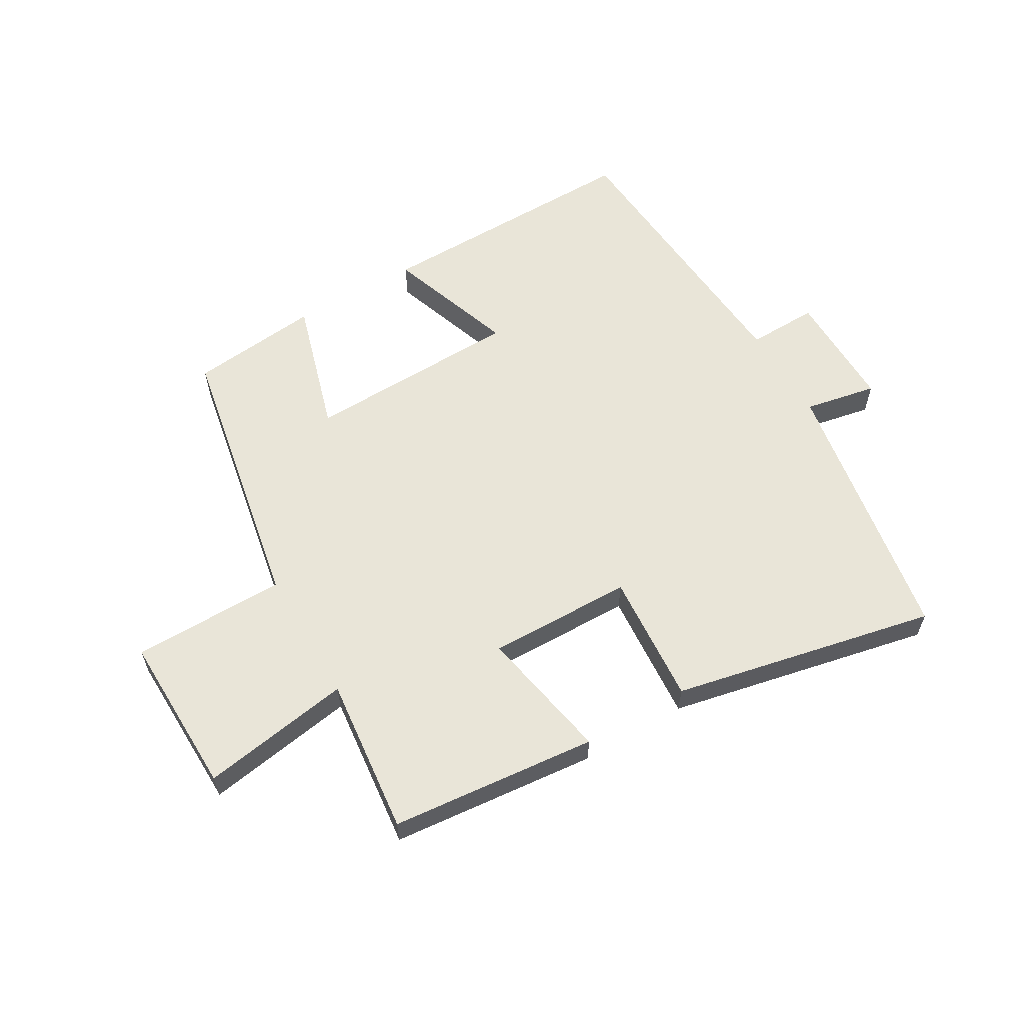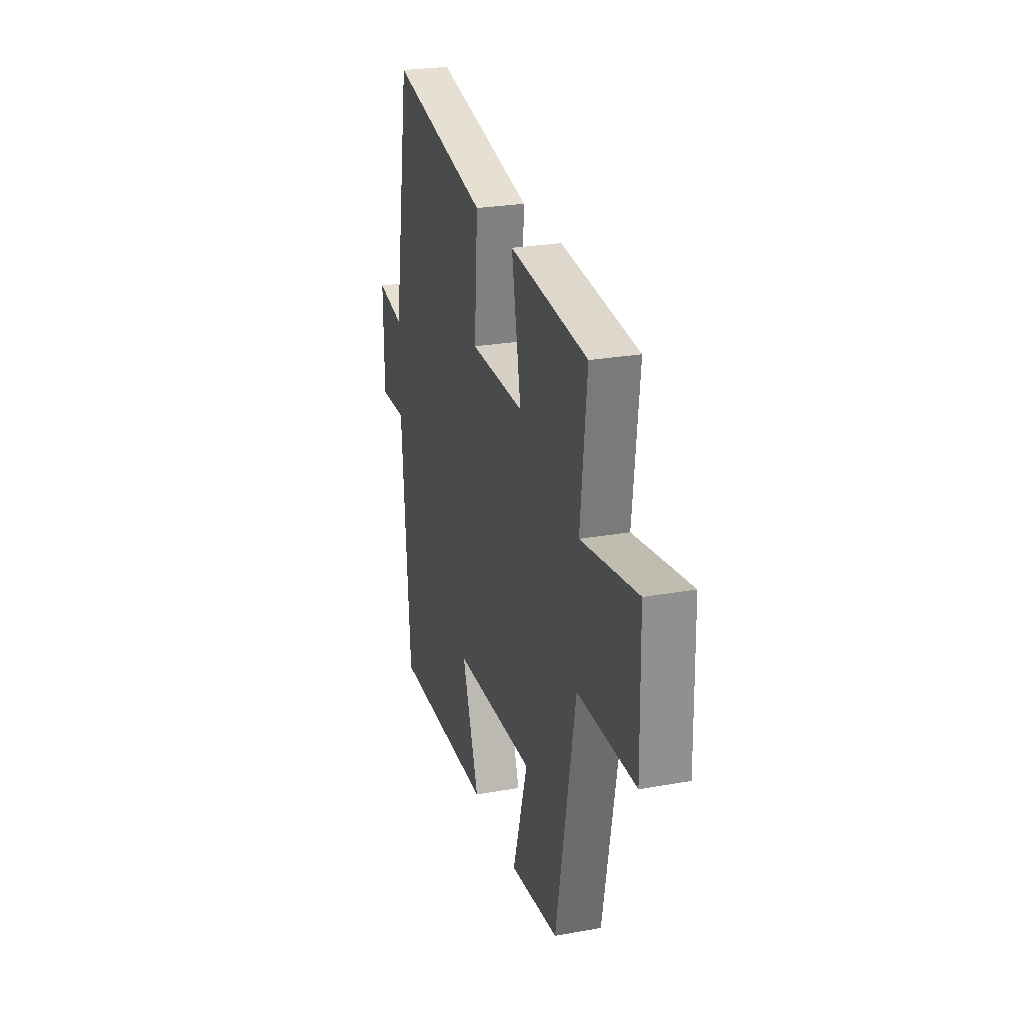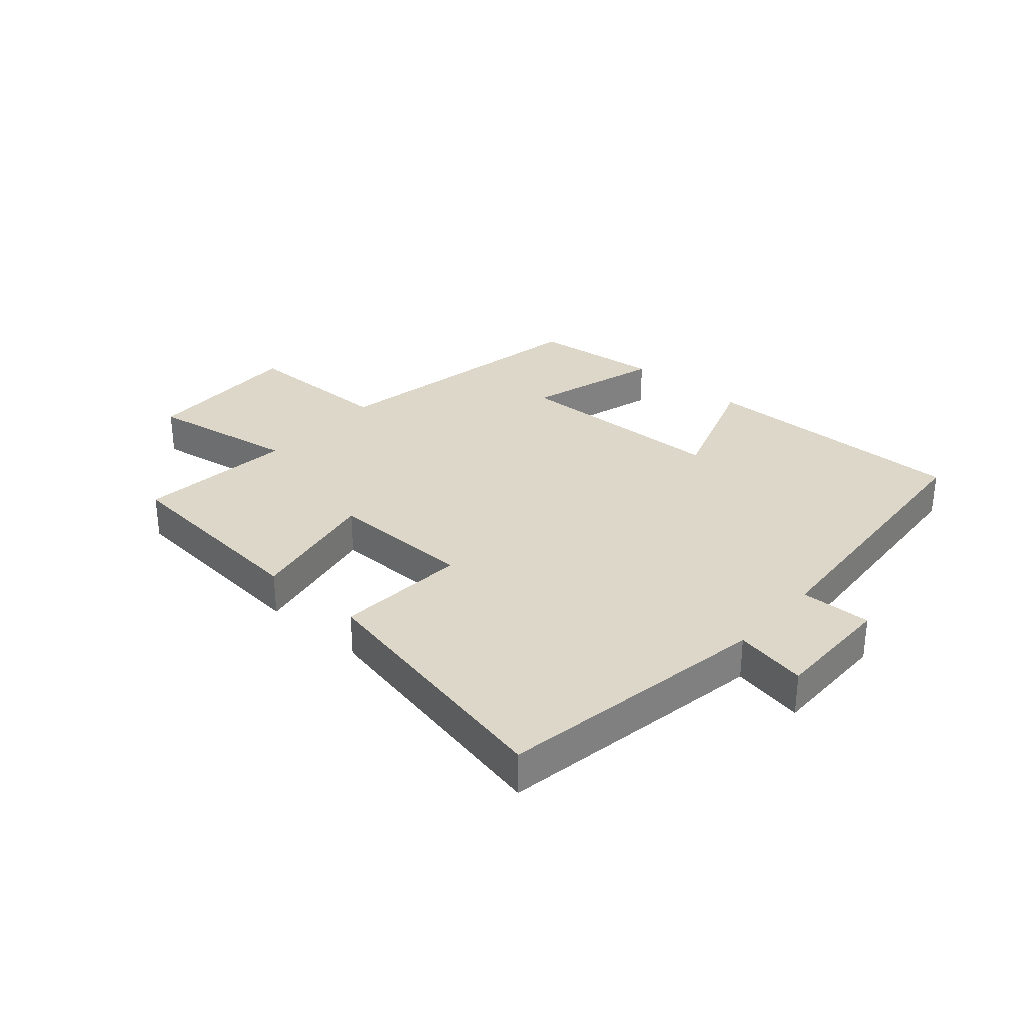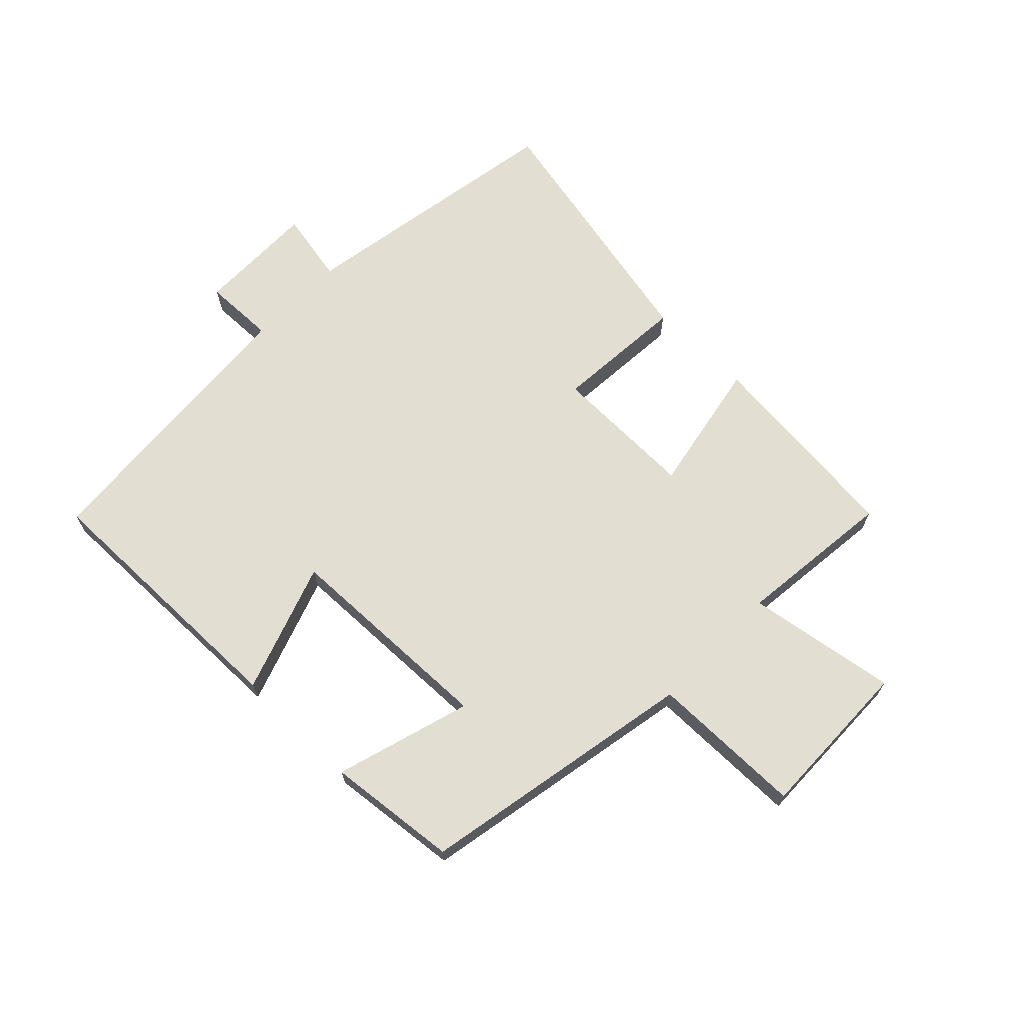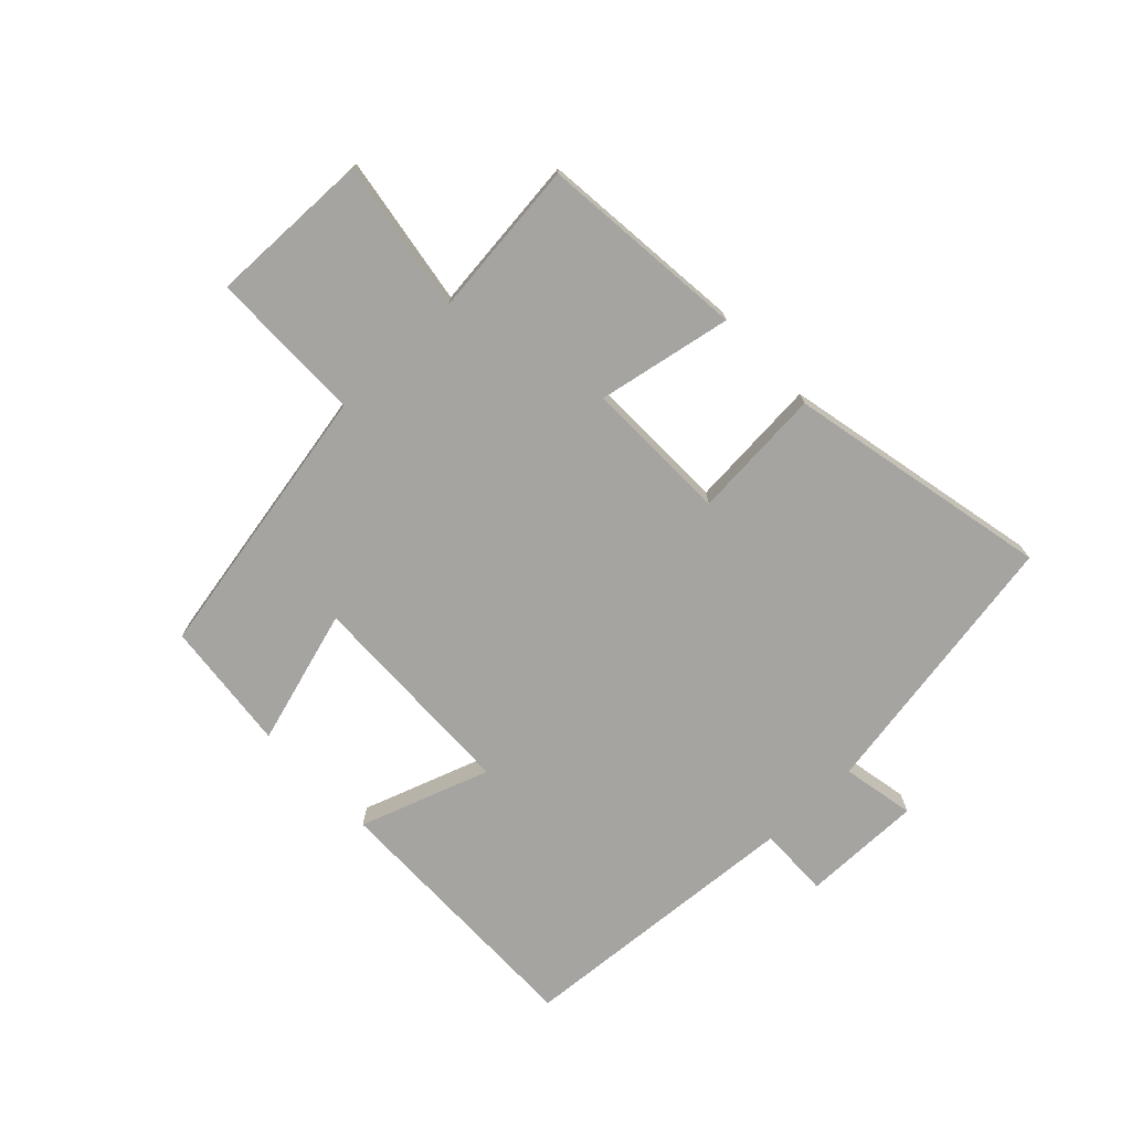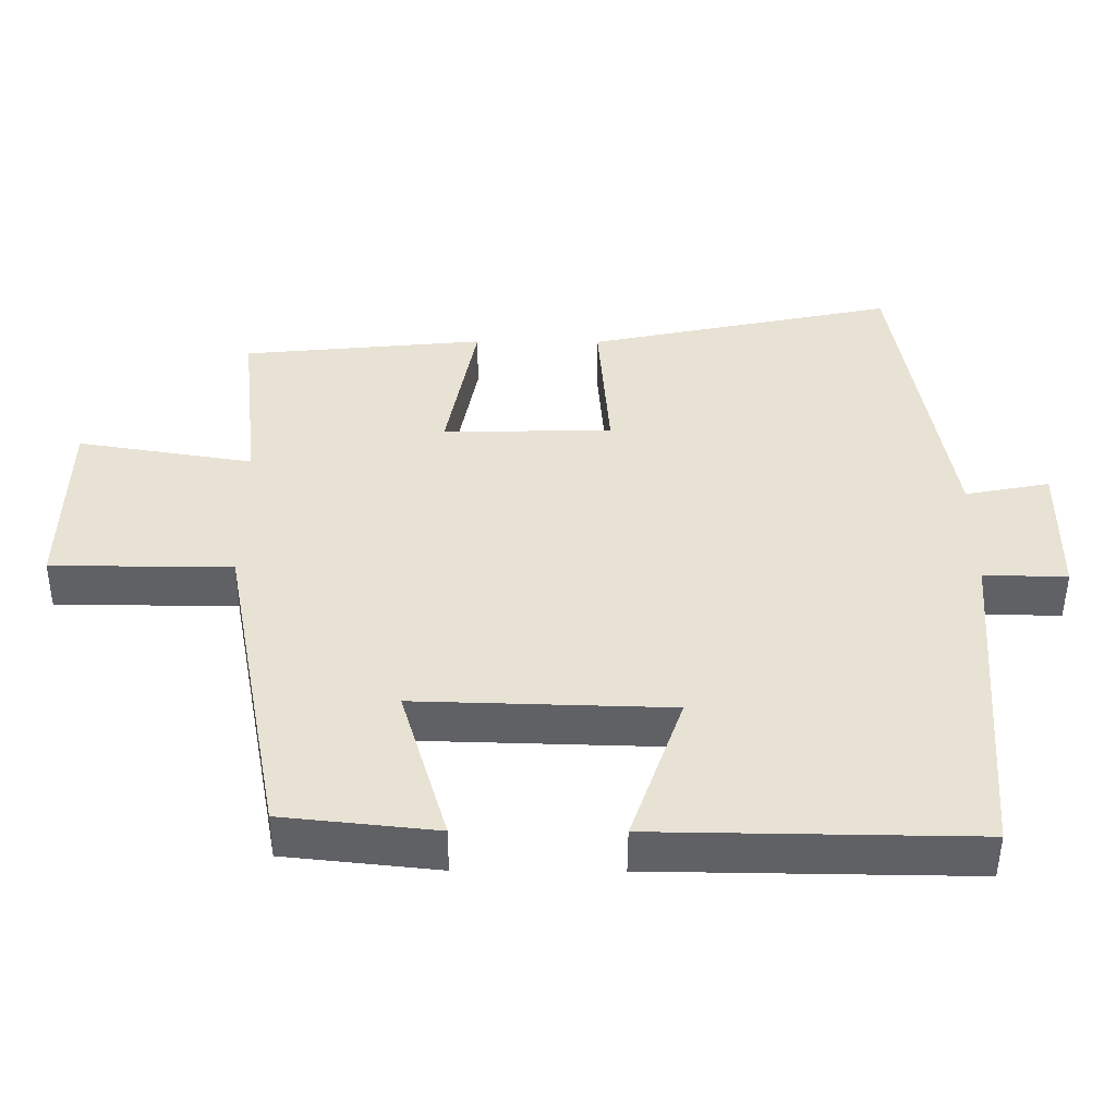
<metadata>
{"format":"obj","ext":"obj","renderer":"f3d","projection":"perspective","resolution":1024,"background":"white","views":[{"elev":59.7,"azim":-30.3,"up":"+Y"},{"elev":25.6,"azim":-106.1,"up":"+Z"},{"elev":30.9,"azim":41.2,"up":"+Y"},{"elev":67.9,"azim":-135.8,"up":"+Y"},{"elev":-73.4,"azim":-46.3,"up":"+Y"},{"elev":-49.4,"azim":-0.3,"up":"+Z"}]}
</metadata>
<code>
v -0.528 0.07 0.467
v -0.188 0.07 0.5
v -0.23 0.07 0.279
v 0.008 0.07 0.283
v -0.008 0.07 0.5
v 0.425 0.07 0.591
v 0.5 0.07 0.142
v 0.619 0.07 0.165
v 0.617 0.07 -0.033
v 0.5 0.07 -0.03
v 0.464 0.07 -0.506
v 0.017 0.07 -0.5
v 0.091 0.07 -0.287
v -0.265 0.07 -0.277
v -0.199 0.07 -0.5
v -0.414 0.07 -0.477
v -0.5 0.07 -0.02
v -0.753 0.07 -0.018
v -0.747 0.07 0.248
v -0.5 0.07 0.208
v -0.528 0 0.467
v -0.188 0 0.5
v -0.23 0 0.279
v 0.008 0 0.283
v -0.008 0 0.5
v 0.425 0 0.591
v 0.5 0 0.142
v 0.619 0 0.165
v 0.617 0 -0.033
v 0.5 0 -0.03
v 0.464 0 -0.506
v 0.017 0 -0.5
v 0.091 0 -0.287
v -0.265 0 -0.277
v -0.199 0 -0.5
v -0.414 0 -0.477
v -0.5 0 -0.02
v -0.753 0 -0.018
v -0.747 0 0.248
v -0.5 0 0.208
f 17 18 19 20
f 16 17 20
f 15 16 20
f 14 15 20
f 13 14 20 1
f 10 11 12 13
f 7 8 9 10
f 7 10 13
f 6 7 13
f 5 6 13
f 4 5 13
f 3 4 13
f 1 2 3
f 1 3 13
f 40 39 38 37
f 40 37 36
f 40 36 35
f 40 35 34
f 21 40 34 33
f 33 32 31 30
f 30 29 28 27
f 33 30 27
f 33 27 26
f 33 26 25
f 33 25 24
f 33 24 23
f 23 22 21
f 33 23 21
f 1 21 22 2
f 2 22 23 3
f 3 23 24 4
f 4 24 25 5
f 5 25 26 6
f 6 26 27 7
f 7 27 28 8
f 8 28 29 9
f 9 29 30 10
f 10 30 31 11
f 11 31 32 12
f 12 32 33 13
f 13 33 34 14
f 14 34 35 15
f 15 35 36 16
f 16 36 37 17
f 17 37 38 18
f 18 38 39 19
f 19 39 40 20
f 20 40 21 1

</code>
